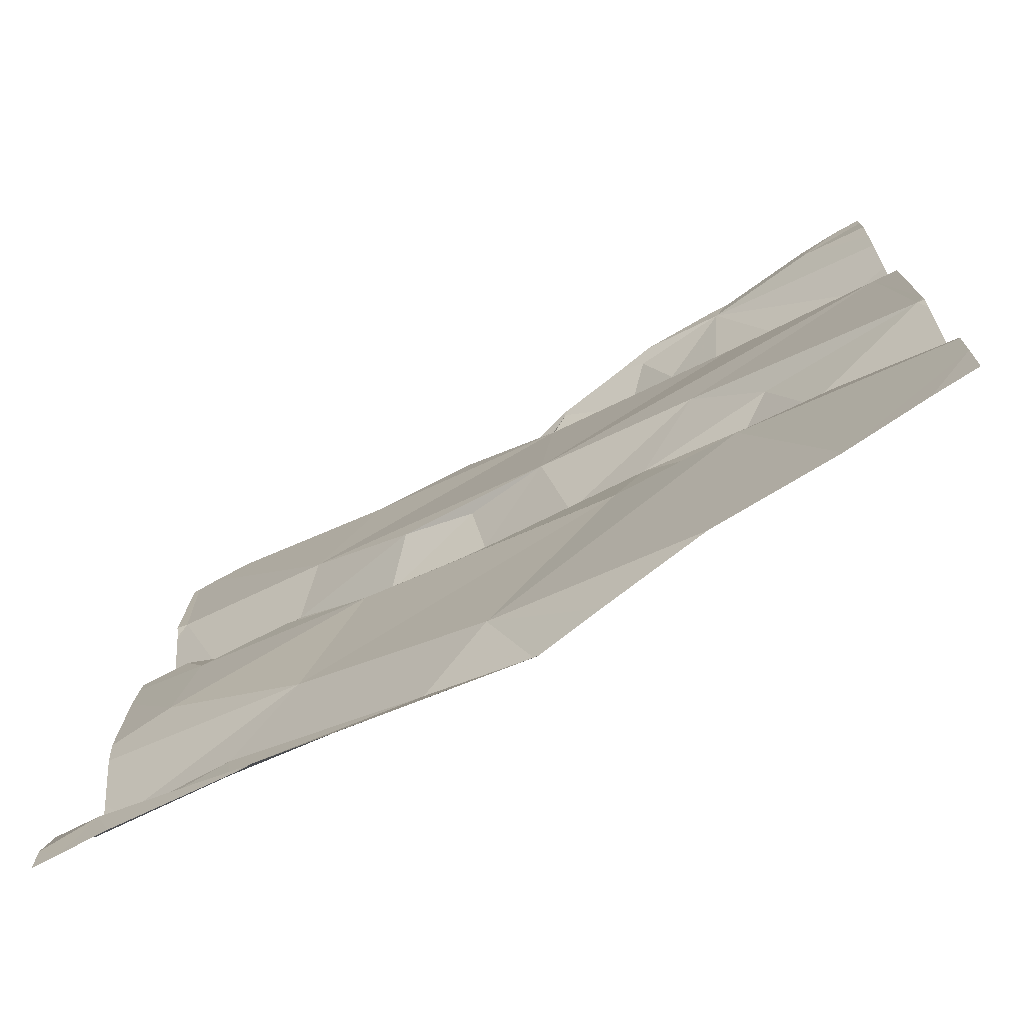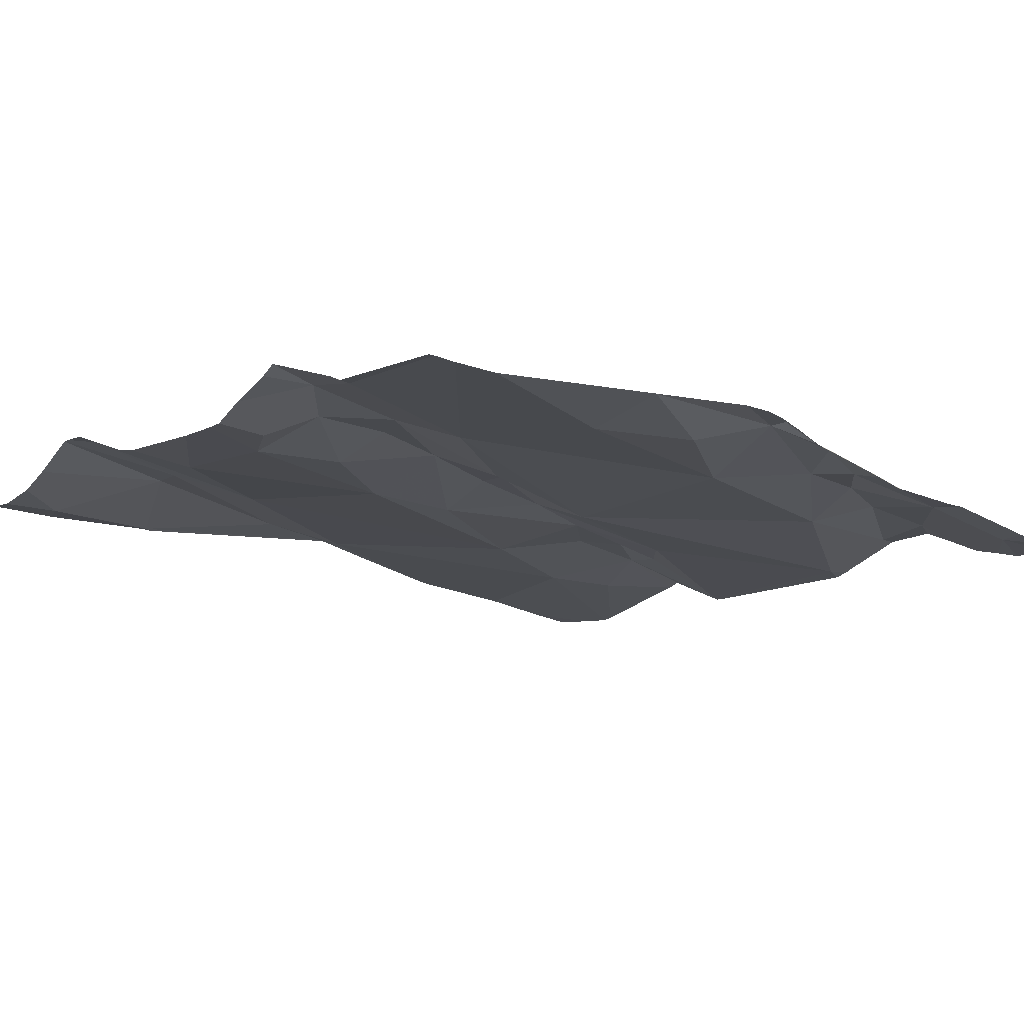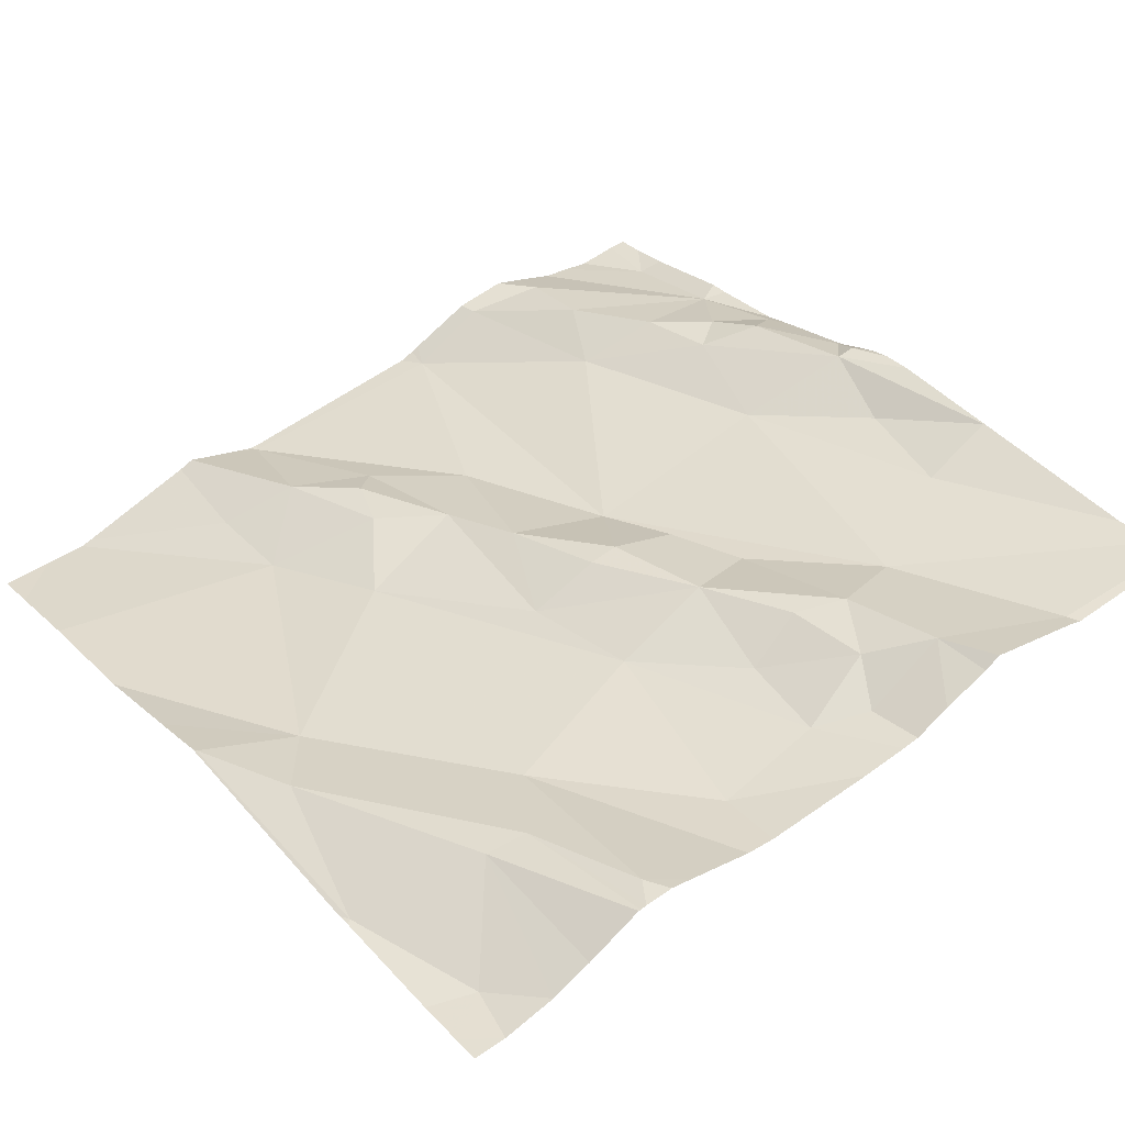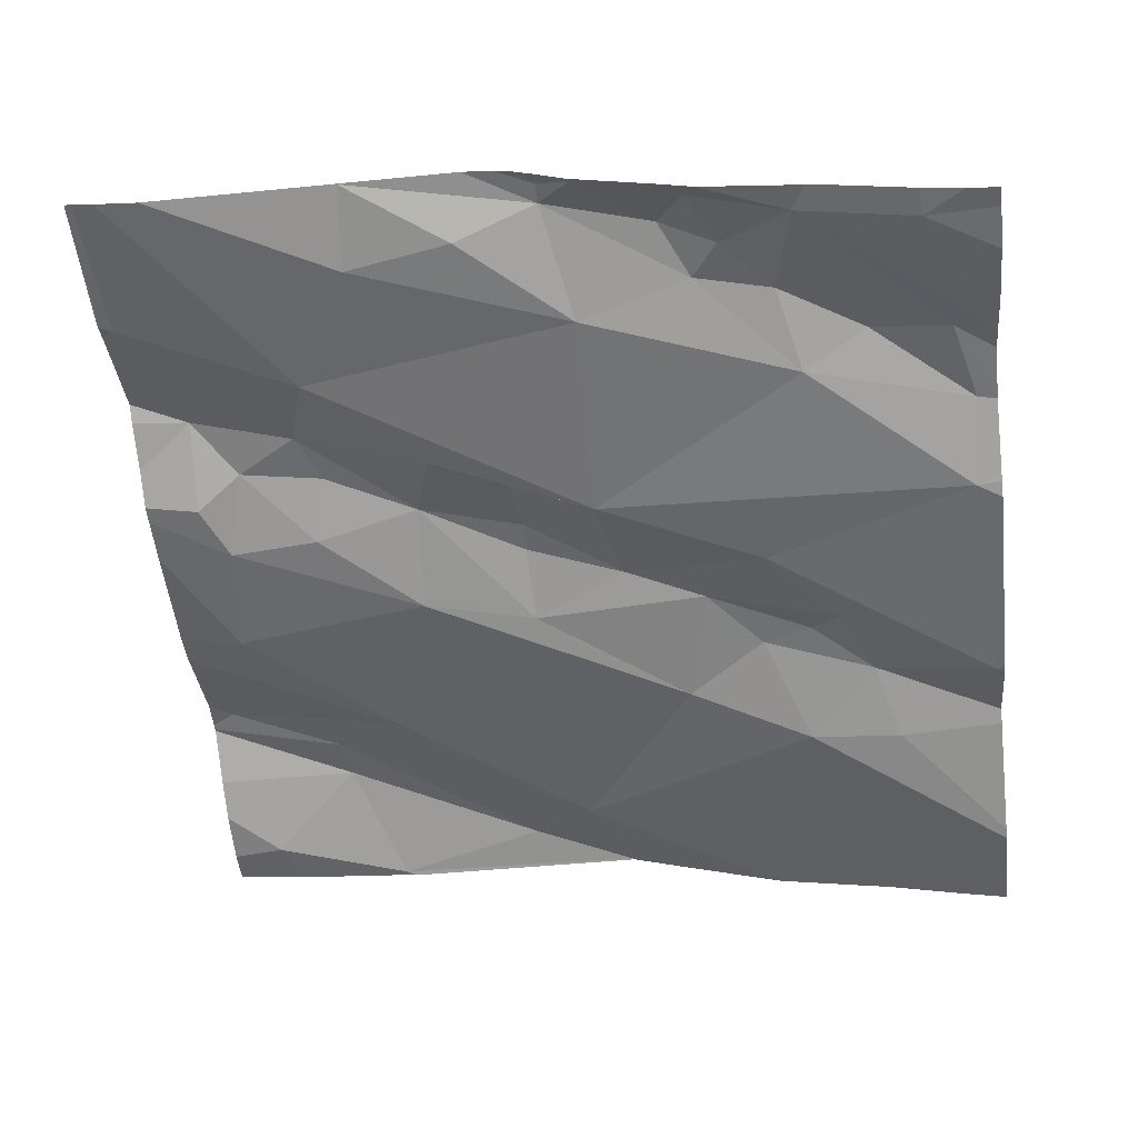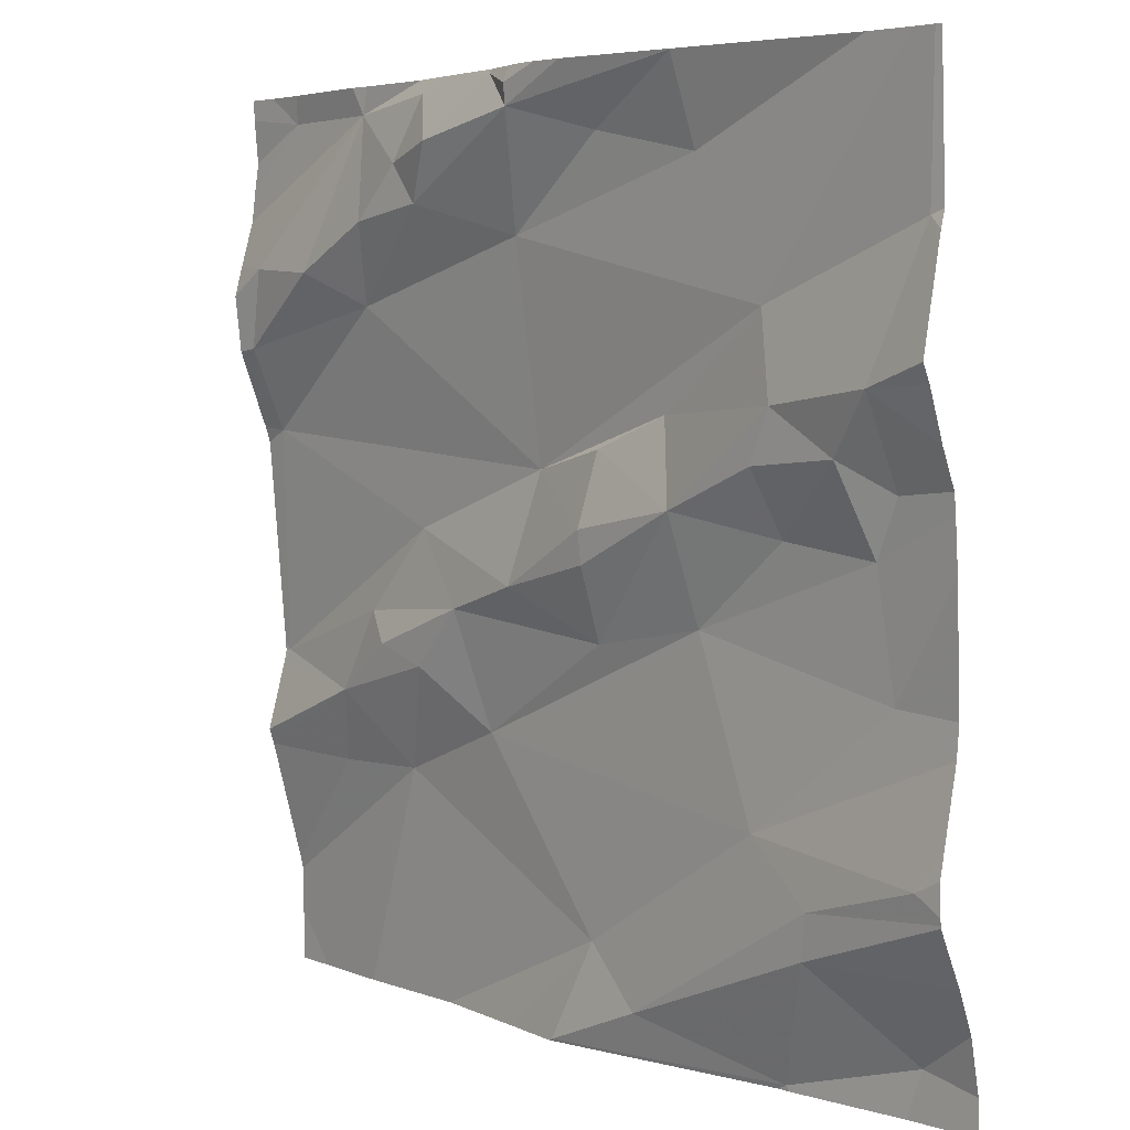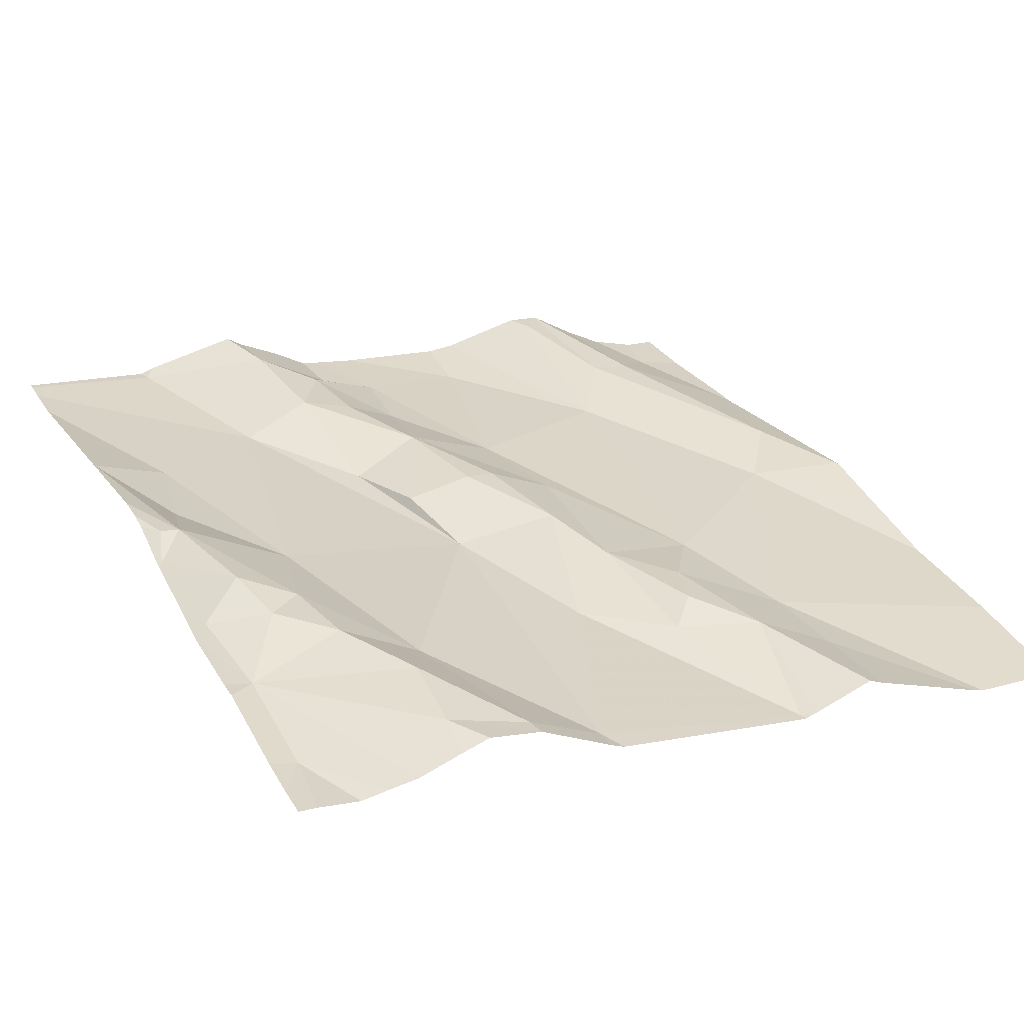
<metadata>
{"format":"obj","ext":"obj","renderer":"f3d","projection":"perspective","resolution":1024,"background":"white","views":[{"elev":-72.1,"azim":-158.5,"up":"+Y"},{"elev":-4.7,"azim":141.7,"up":"+Z"},{"elev":45.1,"azim":52.0,"up":"+Z"},{"elev":-49.7,"azim":-173.4,"up":"+Z"},{"elev":4.6,"azim":39.2,"up":"+Y"},{"elev":22.8,"azim":-116.8,"up":"+Z"}]}
</metadata>
<code>
v -35.64 230.2 501.8
v -35.64 230.3 501.8
v -35.64 230.4 501.8
v -35.64 230 501.8
v -36.59 230 501.6
v -35.64 230.4 501.8
v -35.64 229.9 501.8
v -36.57 230.3 501.7
v -36.57 230.3 501.7
v -35.64 229.8 501.8
v -35.64 229.7 501.7
v -35.64 229.9 501.8
v -36.55 230.4 501.7
v -35.64 229.9 501.8
v -35.64 229.9 501.8
v -36.52 230.6 501.7
v -36.38 229.9 501.7
v -36.1 229.8 501.7
v -36.17 230.6 501.8
v -36.32 230.5 501.7
v -36.39 230.6 501.7
v -36.29 230.6 501.7
v -36.42 230.1 501.7
v -36.34 230.2 501.7
v -36.26 230.5 501.8
v -36.04 230.5 501.8
v -36.16 230.4 501.7
v -36.14 230.6 501.8
v -36.29 230.5 501.8
v -36.37 230.5 501.7
v -36.39 230 501.7
v -36.33 230 501.7
v -36.45 230 501.7
v -36.27 230.1 501.7
v -36.18 230.1 501.7
v -36.39 230.4 501.7
v -36.48 229.9 501.6
v -36.26 230.6 501.7
v -36.47 230.4 501.7
v -36.24 230 501.7
v -36.07 230.1 501.7
v -36.07 230.2 501.8
v -36.16 230.2 501.7
v -36.07 230.1 501.8
v -36.17 230.6 501.8
v -36.14 230.6 501.8
v -36.06 230.2 501.7
v -36.14 229.7 501.7
v -36.3 230.6 501.7
v -35.67 229.9 501.8
v -36.14 229.7 501.7
v -36.15 229.7 501.7
v -35.95 230.1 501.7
v -35.87 229.7 501.7
v -35.7 229.7 501.7
v -35.81 229.8 501.8
v -35.88 229.9 501.7
v -35.72 230 501.8
v -35.95 230.2 501.8
v -36.33 229.7 501.7
v -36.46 229.7 501.6
v -35.66 230.5 501.8
v -35.72 229.7 501.7
v -35.86 229.7 501.7
v -35.67 229.7 501.7
v -36.22 229.7 501.7
v -35.93 230.6 501.8
v -36.41 230.6 501.7
v -35.85 230.2 501.8
v -35.83 230.3 501.8
v -35.85 230.4 501.8
v -35.92 230.5 501.8
v -35.76 230.2 501.8
v -35.71 230.3 501.8
v -35.7 230.2 501.8
v -35.8 229.8 501.8
v -35.83 230.2 501.8
v -35.86 229.7 501.7
v -36.23 230.6 501.7
v -35.85 229.7 501.7
v -36.03 229.7 501.7
v -35.73 230.2 501.8
v -35.98 230.3 501.7
v -36.6 230 501.6
v -36.6 230 501.6
v -36.6 230.3 501.7
v -36.6 230.3 501.7
v -36.6 230.2 501.6
v -36.6 230 501.6
v -36.6 230.4 501.7
v -36.6 230.4 501.7
v -36.6 230.6 501.7
v -36.6 230.5 501.7
v -36.6 230.3 501.7
v -36.6 230.5 501.7
v -36.18 230.6 501.8
v -36.6 229.7 501.6
v -36.6 229.9 501.6
v -36.6 229.9 501.7
v -36.6 229.8 501.6
v -36.6 229.8 501.6
v -36.6 230.5 501.7
v -35.64 229.9 501.8
v -35.64 230.5 501.8
v -35.64 229.7 501.7
v -35.65 230.6 501.8
v -35.64 230.2 501.8
v -35.64 230.3 501.8
v -35.64 230.3 501.8
v -35.64 230 501.8
v -35.64 230.1 501.8
v -36.55 229.7 501.6
v -36.6 229.7 501.6
v -35.64 229.7 501.7
v -36.52 230.6 501.7
v -36.14 230.6 501.8
v -36.39 230.6 501.7
v -36.12 230.6 501.8
v -35.93 230.6 501.8
v -35.93 230.6 501.8
v -35.93 230.6 501.8
v -35.72 230.6 501.8
v -35.67 230.6 501.8
v -36.09 230.6 501.8
v -36.06 230.6 501.8
v -35.65 230.6 501.8
v -36.56 230.6 501.7
v -36.6 230.6 501.7
v -35.64 230.6 501.8
f 119 67 120
f 86 8 87
f 84 9 88
f 118 46 124
f 87 13 90
f 65 55 63
f 117 21 49
f 104 62 6
f 103 76 12
f 60 17 61
f 12 56 10
f 21 20 22
f 5 23 24
f 25 22 20
f 22 25 79
f 27 26 28
f 29 20 30
f 32 31 33
f 21 30 20
f 24 34 35
f 27 28 29
f 9 36 8
f 27 29 36
f 98 33 99
f 9 5 24
f 100 37 101
f 114 105 65
f 33 23 5
f 13 8 39
f 91 21 102
f 21 16 95
f 33 5 89
f 116 46 118
f 34 40 41
f 33 37 17
f 33 31 23
f 35 34 41
f 35 42 43
f 44 42 35
f 30 21 39
f 13 39 21
f 36 39 8
f 24 23 34
f 9 24 43
f 39 36 30
f 23 31 34
f 21 22 38
f 16 21 68
f 19 46 116
f 28 46 45
f 29 30 36
f 25 29 28
f 25 28 45
f 79 45 96
f 29 25 20
f 43 27 36
f 43 24 35
f 42 47 43
f 97 17 100
f 17 18 40
f 9 43 36
f 17 32 33
f 32 34 31
f 40 34 32
f 17 40 32
f 48 18 66
f 41 40 53
f 56 55 11
f 53 57 58
f 44 41 59
f 4 50 7
f 112 97 113
f 28 26 67
f 59 69 70
f 122 71 123
f 70 73 74
f 71 70 62
f 74 75 1
f 76 56 12
f 115 16 68
f 26 72 67
f 59 77 69
f 68 21 117
f 14 76 103
f 18 81 76
f 57 76 50
f 80 78 64
f 1 82 107
f 49 21 38
f 81 56 76
f 58 82 53
f 81 18 48
f 41 44 35
f 73 70 69
f 63 55 78
f 26 27 72
f 47 42 59
f 42 44 59
f 28 67 121
f 124 28 125
f 123 62 126
f 62 104 106
f 77 53 82
f 78 55 56
f 81 78 56
f 41 53 59
f 58 57 4
f 96 45 19
f 40 57 53
f 64 78 54
f 120 72 122
f 3 74 109
f 71 83 70
f 74 62 70
f 74 73 75
f 43 83 71
f 73 82 75
f 83 47 59
f 83 59 70
f 78 81 48
f 78 48 51
f 43 47 83
f 40 18 57
f 63 78 80
f 53 77 59
f 107 58 111
f 18 76 57
f 73 69 77
f 82 73 77
f 27 71 72
f 71 27 43
f 54 78 51
f 84 5 9
f 85 5 84
f 2 74 1
f 86 9 8
f 1 75 82
f 19 45 46
f 87 8 13
f 3 62 74
f 88 9 94
f 89 5 85
f 52 48 66
f 90 13 91
f 6 62 3
f 91 13 21
f 7 50 15
f 92 16 127
f 93 16 92
f 94 9 86
f 51 48 52
f 95 16 93
f 4 57 50
f 38 22 79
f 79 25 45
f 10 56 11
f 61 97 112
f 98 37 33
f 11 55 105
f 66 18 60
f 99 33 89
f 100 17 37
f 14 50 76
f 61 17 97
f 101 37 98
f 102 21 95
f 15 50 14
f 107 82 58
f 108 74 2
f 106 104 129
f 109 74 108
f 60 18 17
f 110 58 4
f 65 105 55
f 111 58 110
f 120 67 72
f 121 67 119
f 122 72 71
f 123 71 62
f 124 46 28
f 125 28 121
f 126 62 106
f 127 16 115
f 128 92 127

</code>
